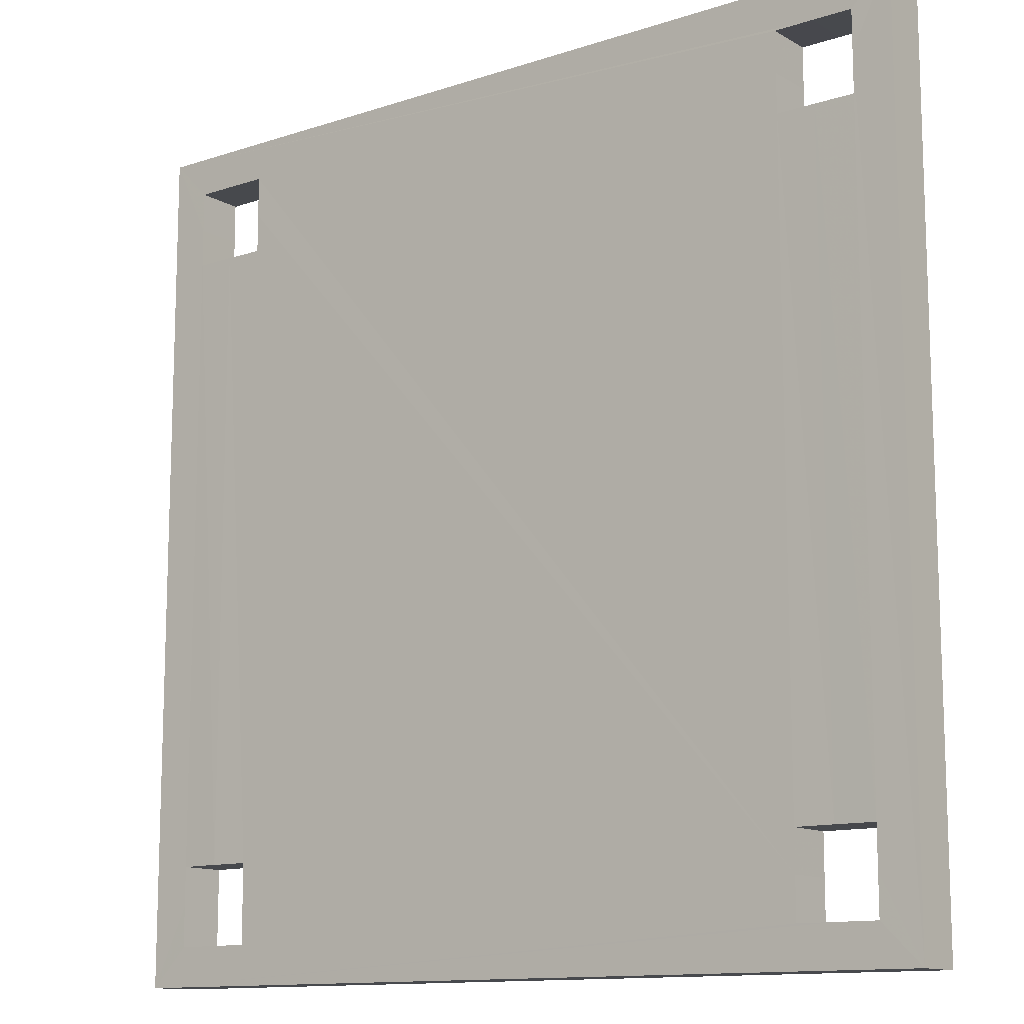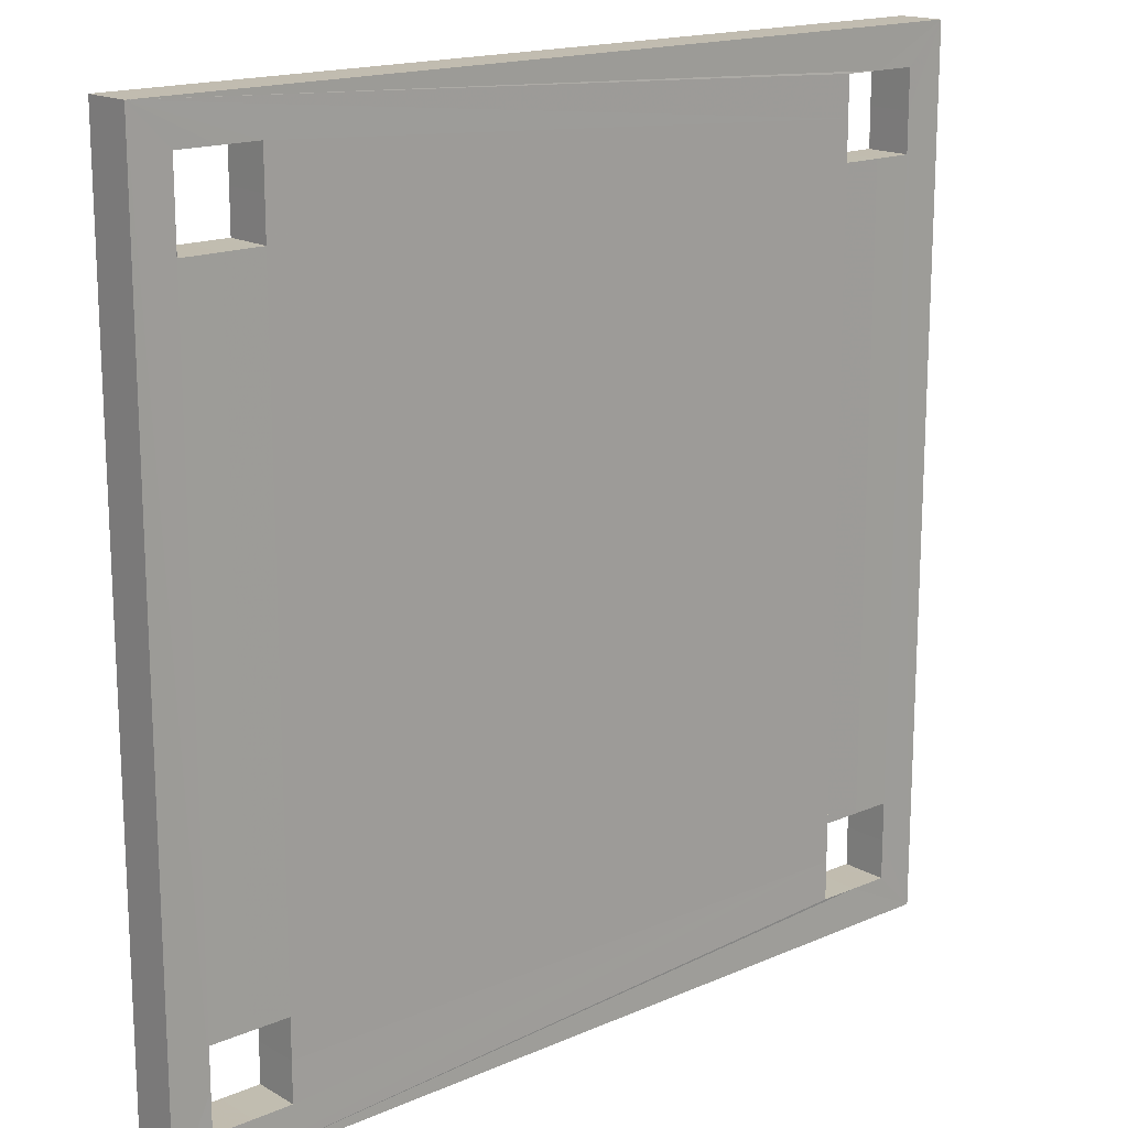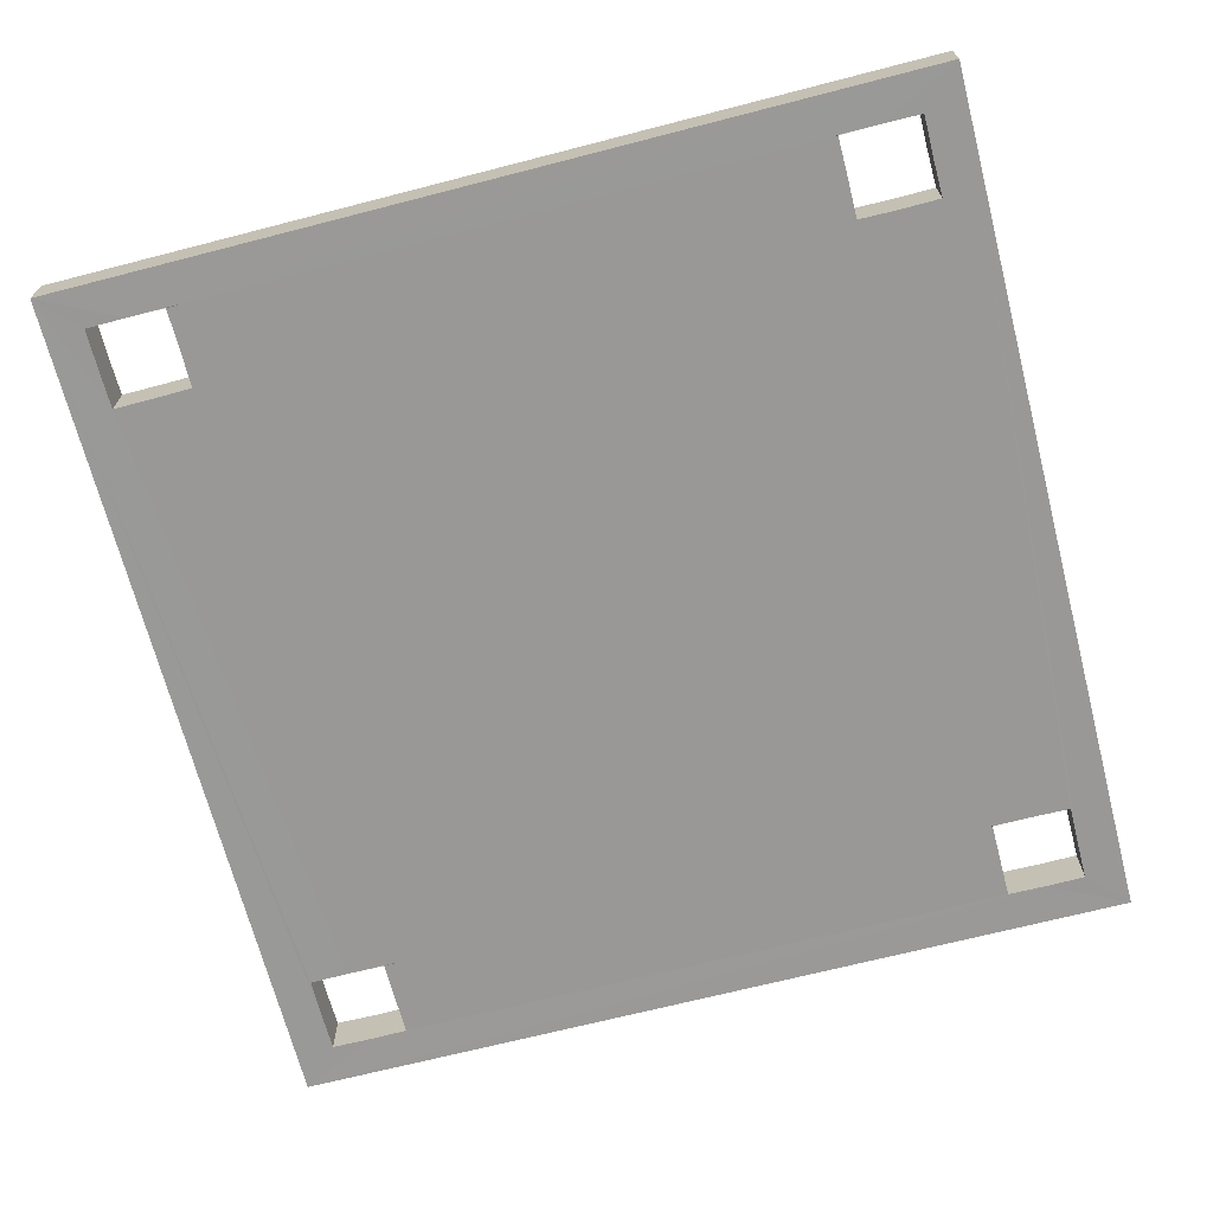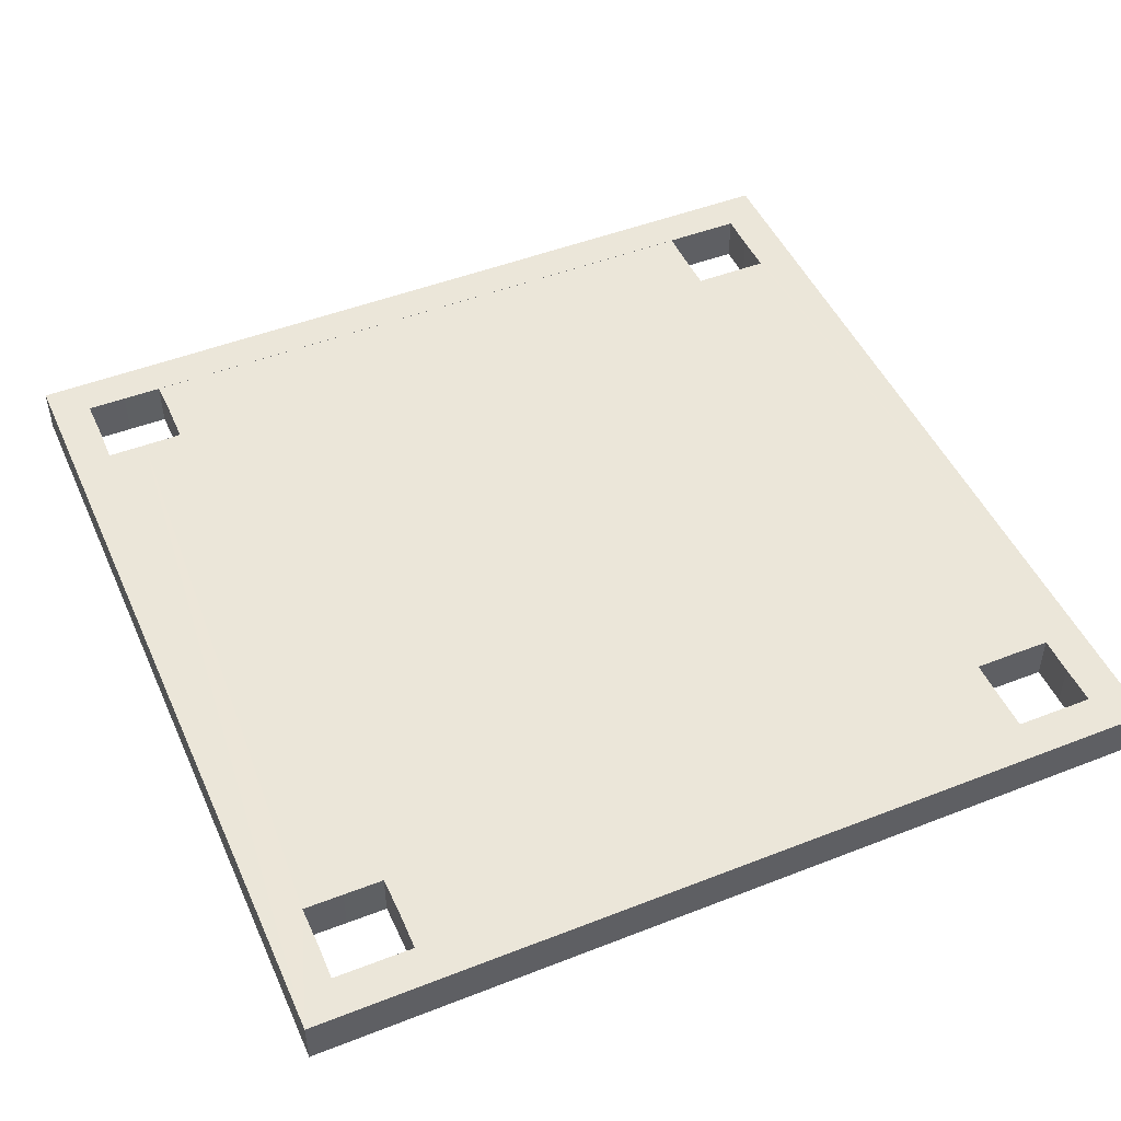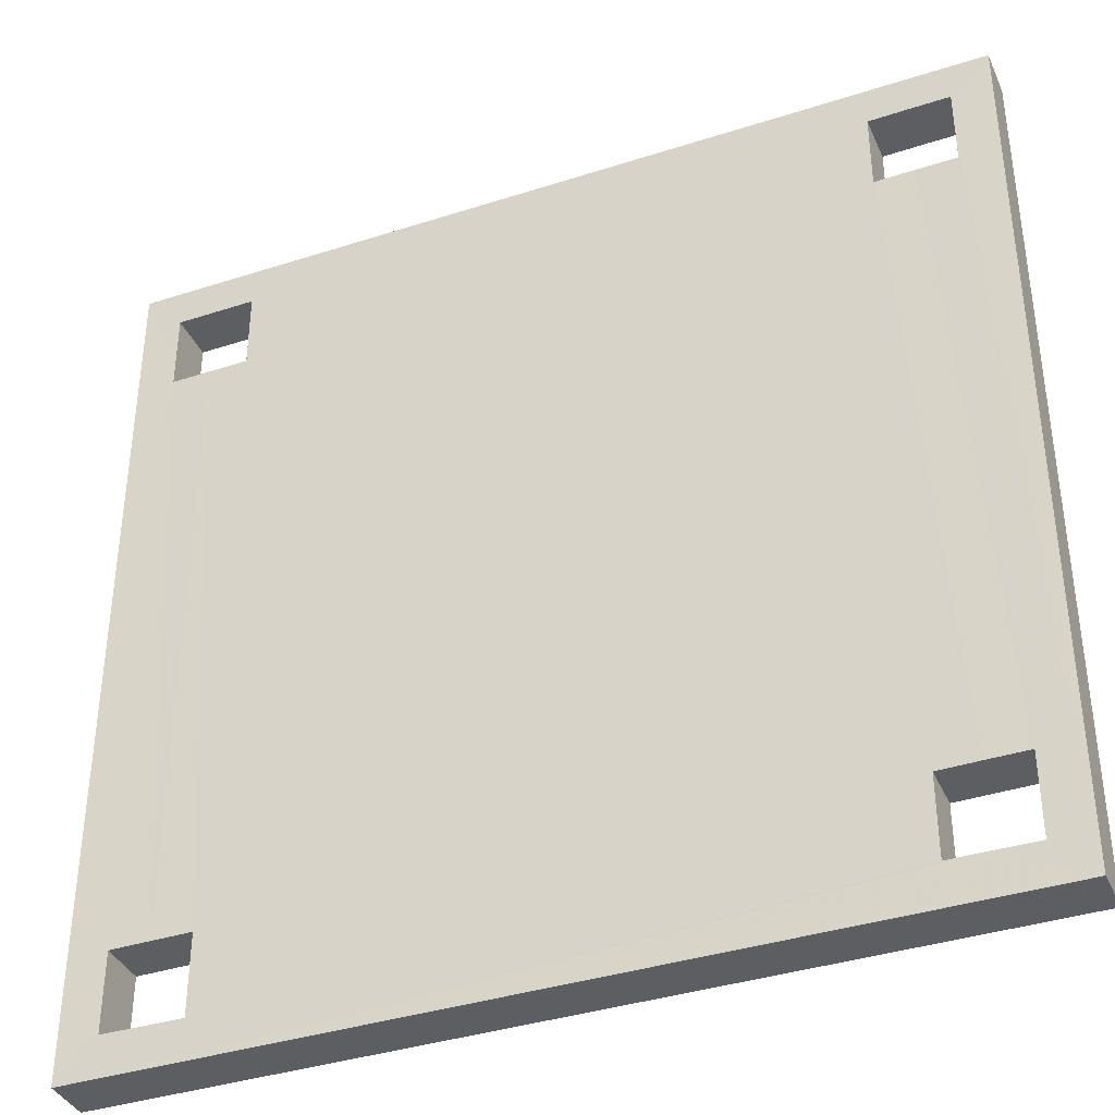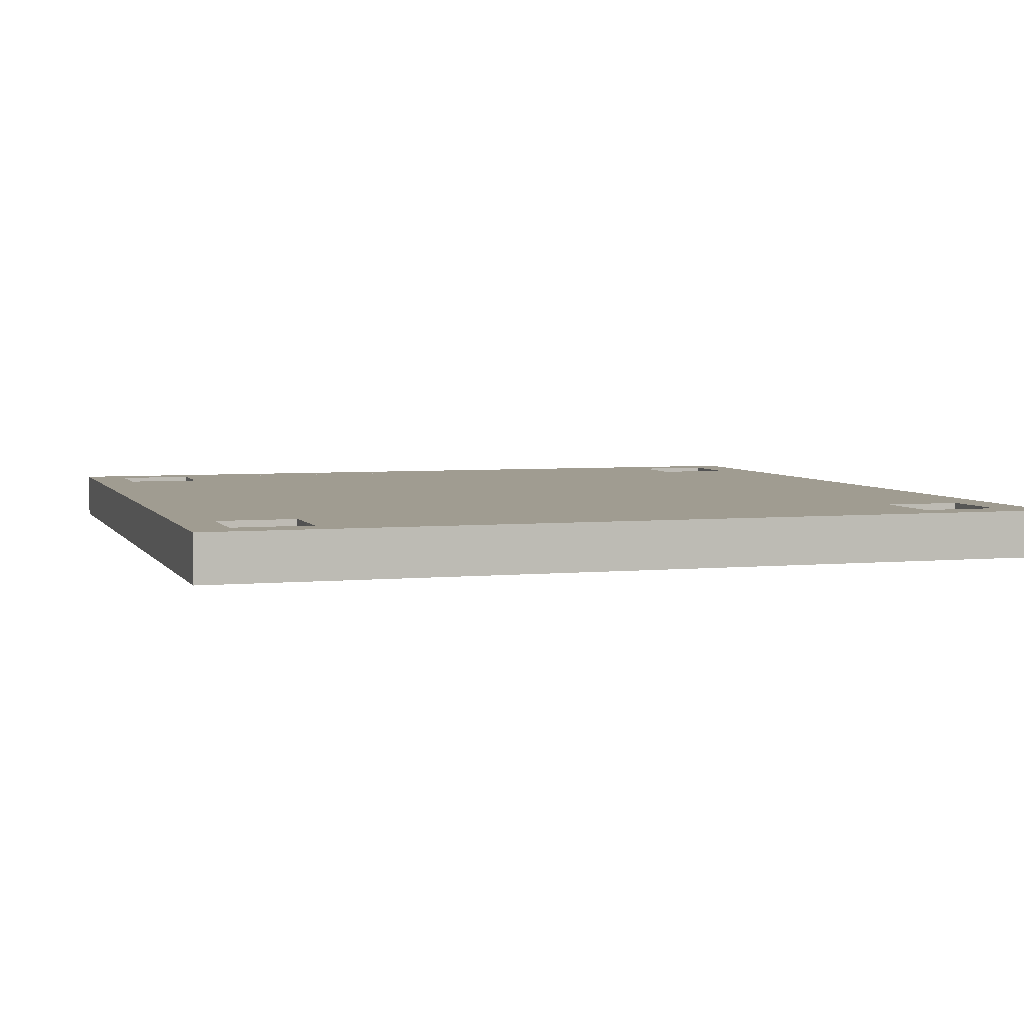
<metadata>
{"format":"obj","ext":"obj","renderer":"f3d","projection":"perspective","resolution":1024,"background":"white","views":[{"elev":-12.4,"azim":-142.3,"up":"+Y"},{"elev":16.7,"azim":138.7,"up":"+Y"},{"elev":-68.7,"azim":104.5,"up":"+Z"},{"elev":48.3,"azim":66.4,"up":"+Z"},{"elev":-37.9,"azim":-157.7,"up":"+Y"},{"elev":4.4,"azim":72.5,"up":"+Z"}]}
</metadata>
<code>
o 8176
v 2219 1873 7.312
v 2220 1873 7.312
v 2219 1873 7.312
v 2220 1873 7.3
v 2220 1873 7.312
v 2220 1873 7.312
v 2220 1873 7.3
v 2220 1873 7.312
v 2220 1873 7.3
v 2220 1873 7.312
v 2220 1873 7.312
v 2220 1873 7.312
v 2220 1873 7.312
v 2220 1873 7.3
v 2220 1873 7.3
v 2220 1873 7.312
v 2220 1873 7.312
v 2220 1873 7.3
v 2220 1873 7.312
v 2220 1873 7.3
v 2220 1873 7.3
v 2220 1873 7.3
v 2220 1873 7.3
v 2220 1873 7.312
v 2220 1873 7.312
v 2220 1873 7.3
v 2220 1873 7.312
v 2220 1873 7.3
v 2220 1873 7.3
v 2220 1873 7.3
v 2220 1873 7.312
v 2220 1873 7.3
v 2219 1873 7.312
v 2219 1873 7.3
v 2220 1873 7.312
v 2220 1873 7.312
v 2220 1873 7.312
v 2219 1873 7.3
v 2219 1873 7.3
v 2220 1873 7.3
v 2220 1873 7.3
v 2220 1873 7.3
v 2220 1873 7.3
v 2220 1873 7.312
v 2220 1873 7.312
v 2220 1873 7.3
v 2220 1873 7.312
v 2220 1873 7.3
v 2220 1873 7.3
v 2220 1873 7.312
v 2220 1873 7.3
v 2220 1873 7.3
v 2220 1873 7.312
v 2220 1873 7.312
v 2220 1873 7.3
v 2220 1873 7.312
v 2220 1873 7.3
v 2220 1873 7.3
v 2220 1873 7.312
v 2220 1873 7.3
v 2220 1873 7.312
v 2219 1873 7.312
v 2219 1873 7.3
v 2220 1873 7.3
v 2220 1873 7.312
v 2220 1873 7.312
v 2219 1873 7.312
v 2220 1873 7.3
v 2220 1873 7.312
v 2219 1873 7.312
v 2220 1873 7.3
v 2219 1873 7.3
v 2220 1873 7.312
v 2220 1873 7.3
v 2220 1873 7.312
v 2220 1873 7.312
v 2220 1873 7.3
v 2219 1873 7.3
v 2220 1873 7.3
v 2220 1873 7.312
v 2220 1873 7.312
v 2220 1873 7.312
v 2220 1873 7.312
v 2220 1873 7.3
v 2220 1873 7.3
v 2219 1873 7.3
v 2220 1873 7.3
v 2220 1873 7.312
v 2220 1873 7.312
v 2220 1873 7.312
v 2220 1873 7.3
v 2220 1873 7.312
v 2220 1873 7.3
v 2220 1873 7.3
v 2220 1873 7.312
v 2220 1873 7.3
v 2220 1873 7.312
v 2220 1873 7.3
v 2220 1873 7.3
v 2220 1873 7.312
v 2220 1873 7.312
v 2220 1873 7.312
v 2220 1873 7.3
v 2220 1873 7.312
v 2220 1873 7.312
v 2220 1873 7.312
v 2220 1873 7.3
v 2220 1873 7.3
v 2220 1873 7.312
v 2220 1873 7.3
v 2220 1873 7.312
v 2220 1873 7.312
v 2220 1873 7.3
v 2220 1873 7.3
v 2220 1873 7.312
v 2220 1873 7.312
v 2220 1873 7.312
v 2220 1873 7.3
v 2220 1873 7.312
v 2220 1873 7.3
v 2220 1873 7.312
v 2220 1873 7.312
v 2220 1873 7.312
v 2220 1873 7.312
v 2220 1873 7.3
v 2220 1873 7.3
v 2220 1873 7.312
v 2220 1873 7.3
v 2220 1873 7.3
v 2220 1873 7.312
v 2220 1873 7.312
v 2220 1873 7.3
v 2220 1873 7.312
v 2220 1873 7.312
v 2220 1873 7.3
v 2220 1873 7.312
v 2220 1873 7.3
v 2220 1873 7.3
v 2220 1873 7.3
v 2220 1873 7.312
v 2220 1873 7.3
v 2220 1873 7.3
v 2220 1873 7.3
v 2220 1873 7.3
v 2220 1873 7.3
v 2220 1873 7.3
v 2220 1873 7.3
v 2220 1873 7.3
v 2220 1873 7.312
v 2220 1873 7.312
v 2220 1873 7.312
v 2220 1873 7.3
v 2220 1873 7.312
v 2220 1873 7.3
v 2220 1873 7.3
v 2220 1873 7.312
v 2220 1873 7.3
v 2220 1873 7.3
v 2220 1873 7.312
v 2220 1873 7.312
v 2220 1873 7.3
v 2220 1873 7.312
v 2220 1873 7.3
v 2220 1873 7.3
v 2220 1873 7.3
v 2220 1873 7.3
v 2220 1873 7.312
v 2220 1873 7.3
v 2220 1873 7.312
v 2220 1873 7.3
v 2220 1873 7.3
v 2220 1873 7.312
v 2220 1873 7.312
v 2220 1873 7.312
v 2220 1873 7.312
v 2220 1873 7.312
v 2220 1873 7.312
v 2220 1873 7.312
v 2220 1873 7.312
v 2220 1873 7.3
v 2220 1873 7.3
v 2220 1873 7.3
v 2220 1873 7.312
v 2219 1873 7.312
v 2220 1873 7.312
v 2220 1873 7.3
v 2220 1873 7.3
v 2220 1873 7.3
f 1 2 3
f 2 4 5
f 6 4 7
f 8 7 9
f 10 6 11
f 11 12 13
f 10 14 15
f 16 5 17
f 18 17 19
f 18 20 21
f 21 22 23
f 20 24 25
f 26 25 27
f 28 24 29
f 30 29 14
f 16 28 31
f 30 2 32
f 31 33 2
f 32 34 28
f 35 33 36
f 36 33 37
f 38 28 39
f 40 34 41
f 41 34 42
f 37 43 44
f 45 43 46
f 42 47 48
f 49 47 50
f 39 49 51
f 52 50 53
f 52 54 55
f 56 46 57
f 56 58 59
f 60 61 57
f 39 62 63
f 64 62 65
f 39 66 67
f 64 66 68
f 69 70 66
f 51 71 64
f 3 72 67
f 73 72 68
f 3 74 63
f 73 74 65
f 3 45 75
f 75 76 73
f 77 78 74
f 76 79 80
f 77 61 81
f 82 81 61
f 82 61 83
f 84 81 44
f 84 31 85
f 85 86 84
f 84 86 87
f 82 88 89
f 82 90 88
f 91 88 90
f 82 92 90
f 93 88 94
f 95 96 94
f 97 98 96
f 95 99 100
f 101 98 102
f 103 90 102
f 104 105 101
f 82 105 106
f 107 98 108
f 103 109 110
f 109 105 111
f 112 113 109
f 111 114 115
f 112 115 116
f 117 114 118
f 119 118 120
f 121 117 122
f 122 123 124
f 121 125 126
f 123 71 127
f 128 127 129
f 128 130 131
f 132 133 130
f 71 134 135
f 136 137 131
f 138 133 139
f 105 133 140
f 141 107 138
f 22 105 58
f 58 142 107
f 58 143 142
f 99 143 71
f 144 76 99
f 145 144 146
f 147 148 145
f 147 116 149
f 148 150 151
f 152 151 153
f 113 150 154
f 155 134 116
f 156 116 134
f 155 125 79
f 156 79 125
f 157 154 125
f 157 111 158
f 158 107 113
f 159 158 160
f 159 161 139
f 162 137 161
f 163 161 137
f 163 164 161
f 163 137 165
f 163 107 166
f 107 167 168
f 12 107 54
f 169 17 167
f 170 167 17
f 169 171 14
f 170 14 171
f 105 171 172
f 54 173 105
f 54 174 173
f 127 174 76
f 175 174 136
f 176 174 175
f 159 174 176
f 177 174 178
f 178 174 179
f 179 180 53
f 163 180 181
f 163 182 180
f 69 180 182
f 183 182 48
f 183 184 177
f 185 184 183
f 183 32 185
f 87 143 186
f 186 143 60
f 103 143 187
f 187 143 188
f 188 143 93

</code>
